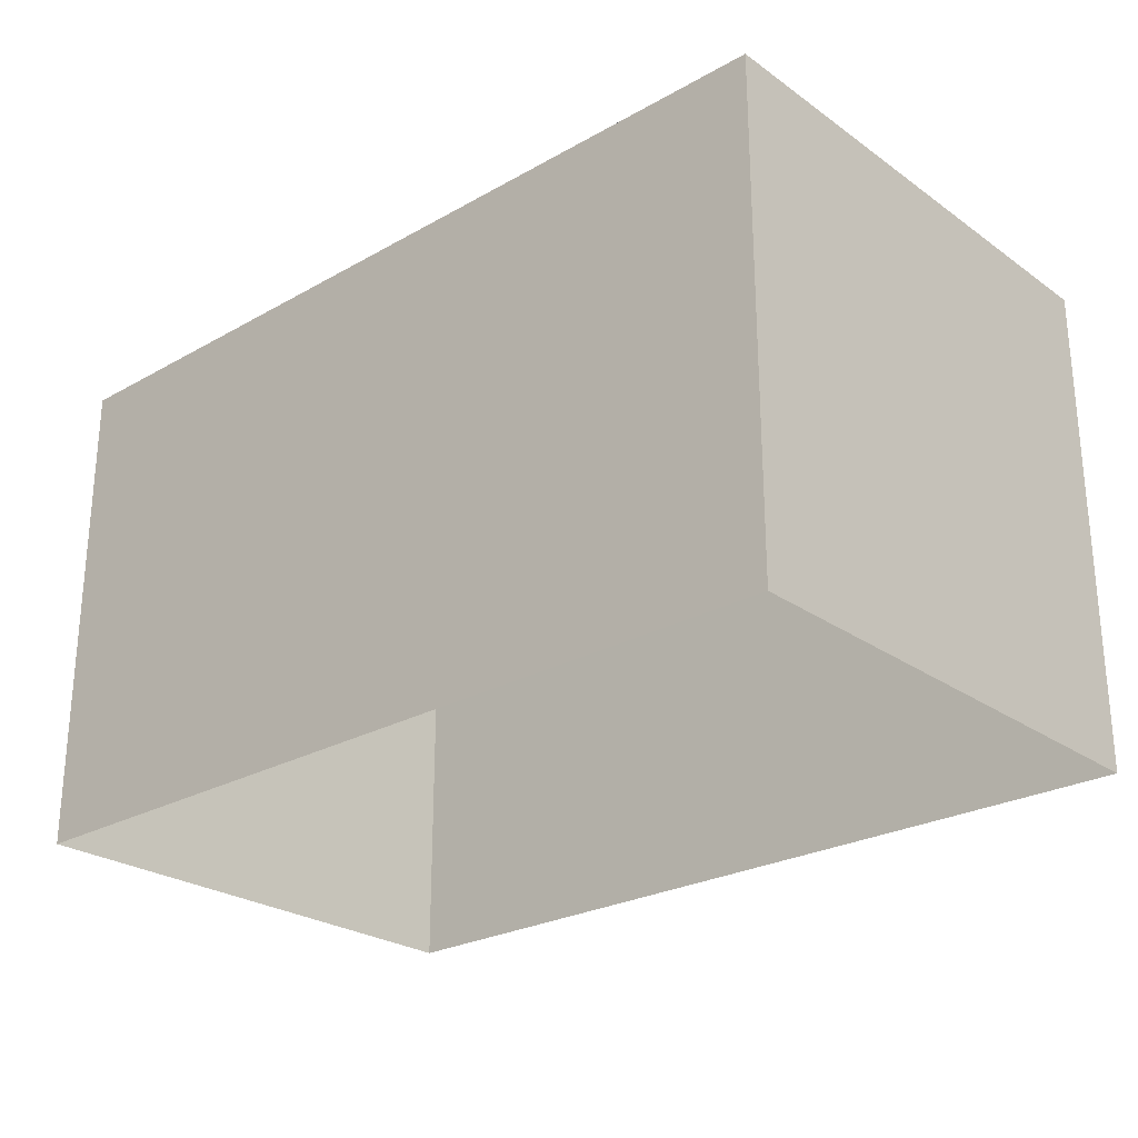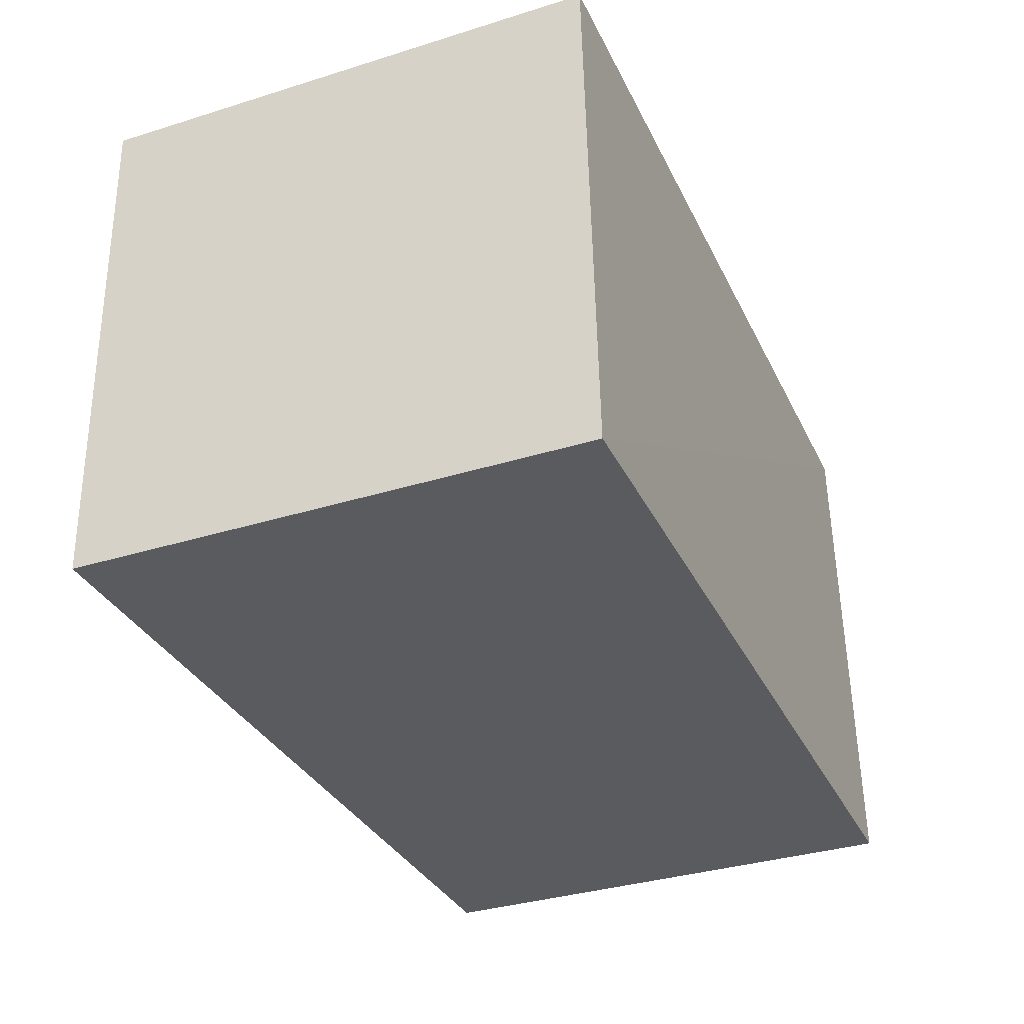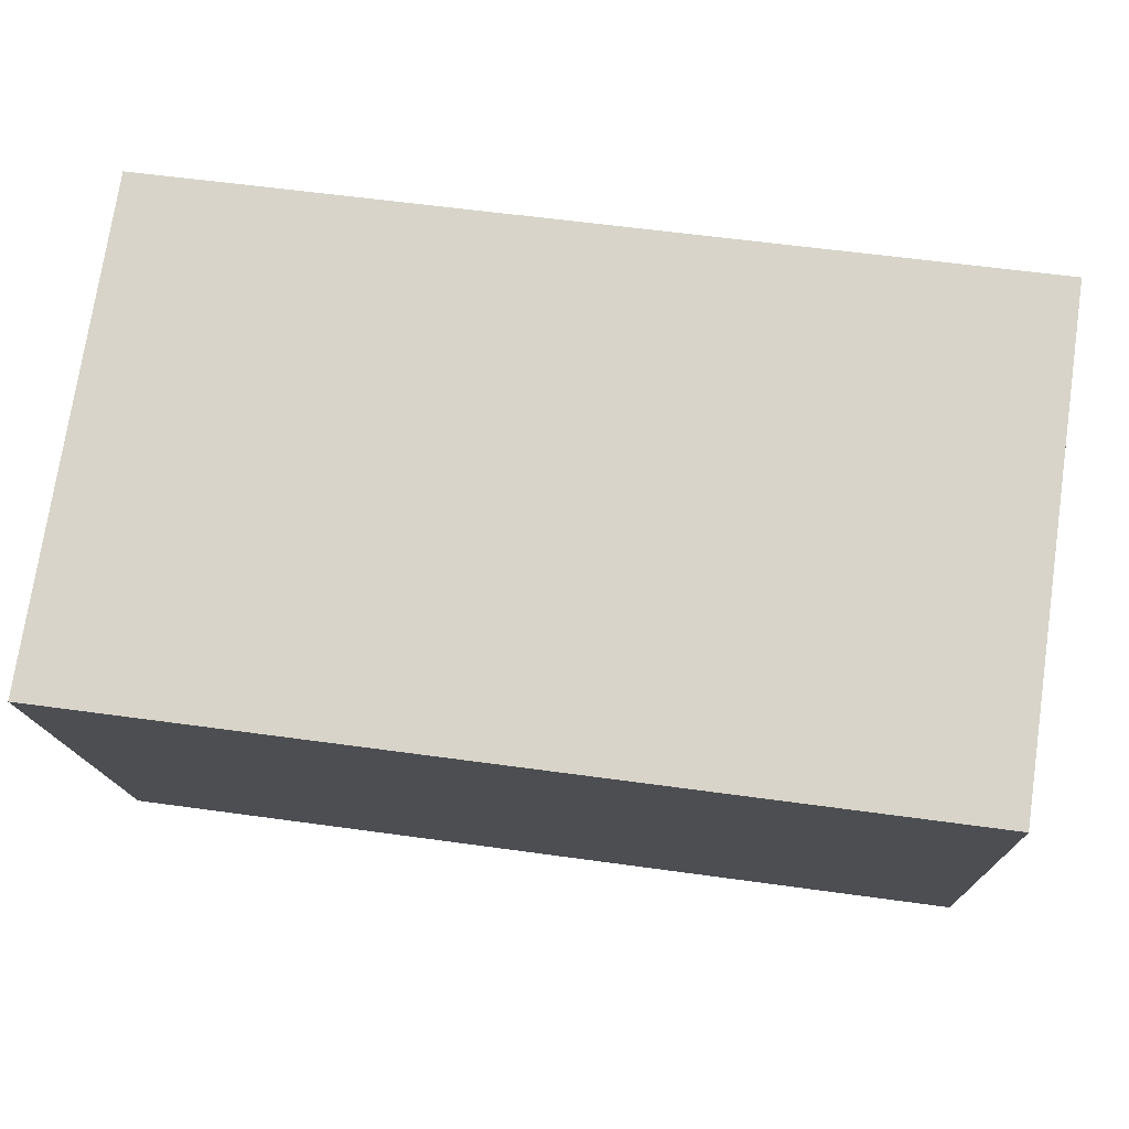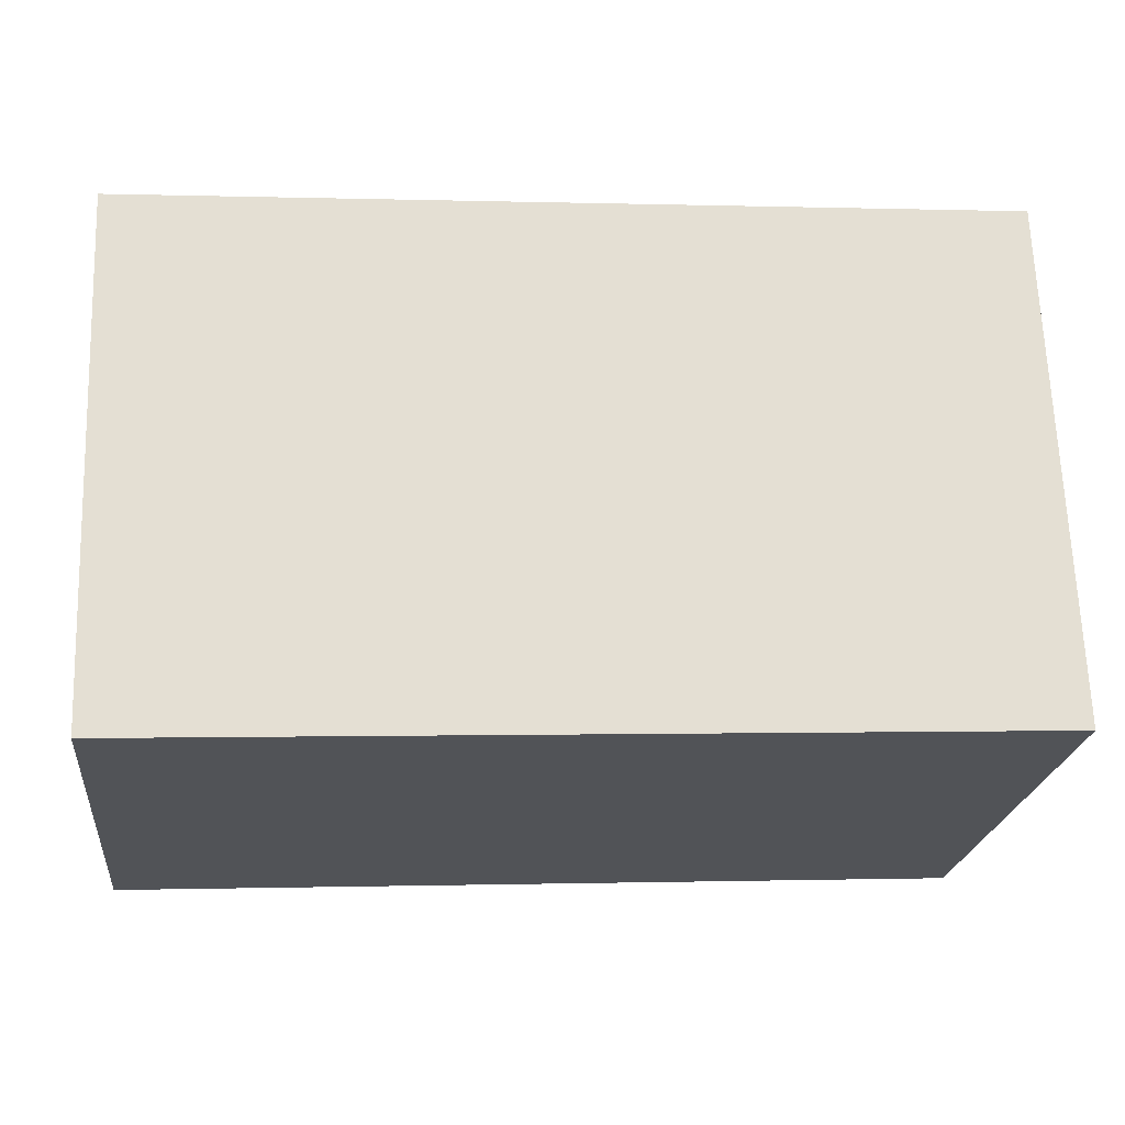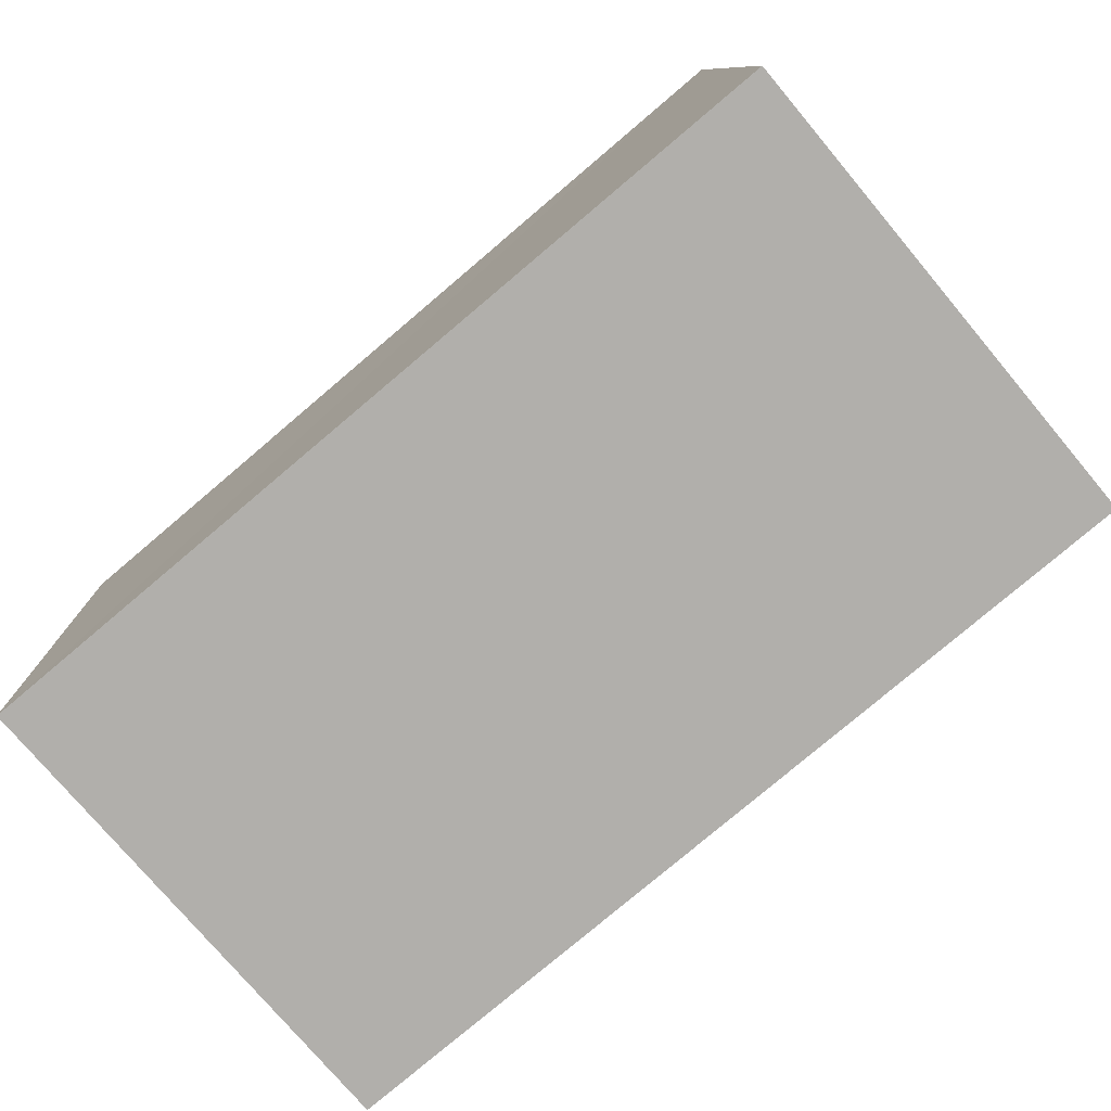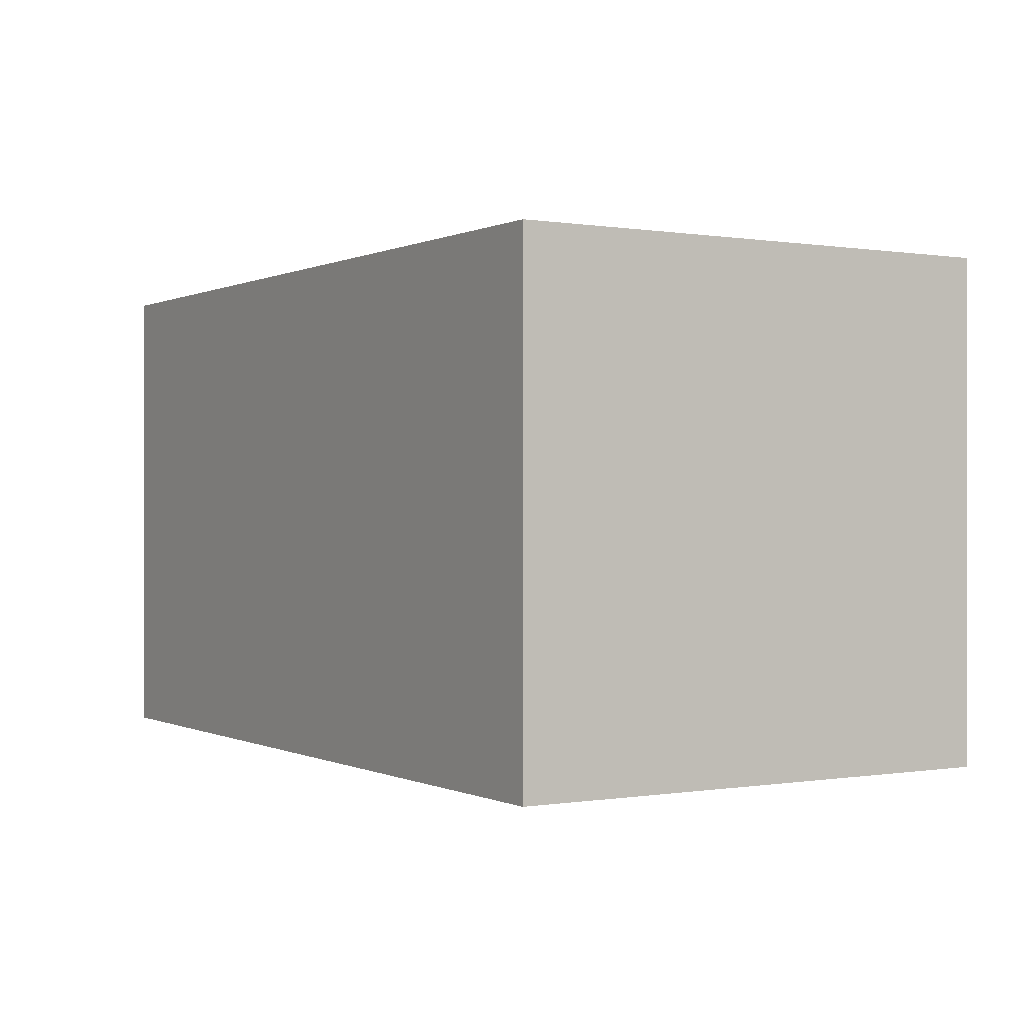
<metadata>
{"format":"obj","ext":"obj","renderer":"f3d","projection":"perspective","resolution":1024,"background":"white","views":[{"elev":-25.5,"azim":44.1,"up":"+Z"},{"elev":-35.1,"azim":-67.4,"up":"+Y"},{"elev":74.9,"azim":7.8,"up":"+Y"},{"elev":-22.6,"azim":-5.4,"up":"+Y"},{"elev":-76.5,"azim":40.0,"up":"+Y"},{"elev":0.1,"azim":-119.4,"up":"+Z"}]}
</metadata>
<code>
v -3.727e+05 -1.043e+05 28.1
v -3.727e+05 -1.043e+05 28.1
v -3.727e+05 -1.043e+05 28.1
v -3.727e+05 -1.043e+05 28.1
v -3.727e+05 -1.043e+05 29.78
v -3.727e+05 -1.043e+05 29.78
v -3.727e+05 -1.043e+05 29.78
v -3.727e+05 -1.043e+05 29.78
f 1 2 3
f 4 1 3
f 5 6 7
f 8 5 7
f 5 1 4
f 6 5 4
f 7 4 3
f 7 6 4
f 8 2 1
f 5 8 1
f 7 3 2
f 8 7 2

</code>
